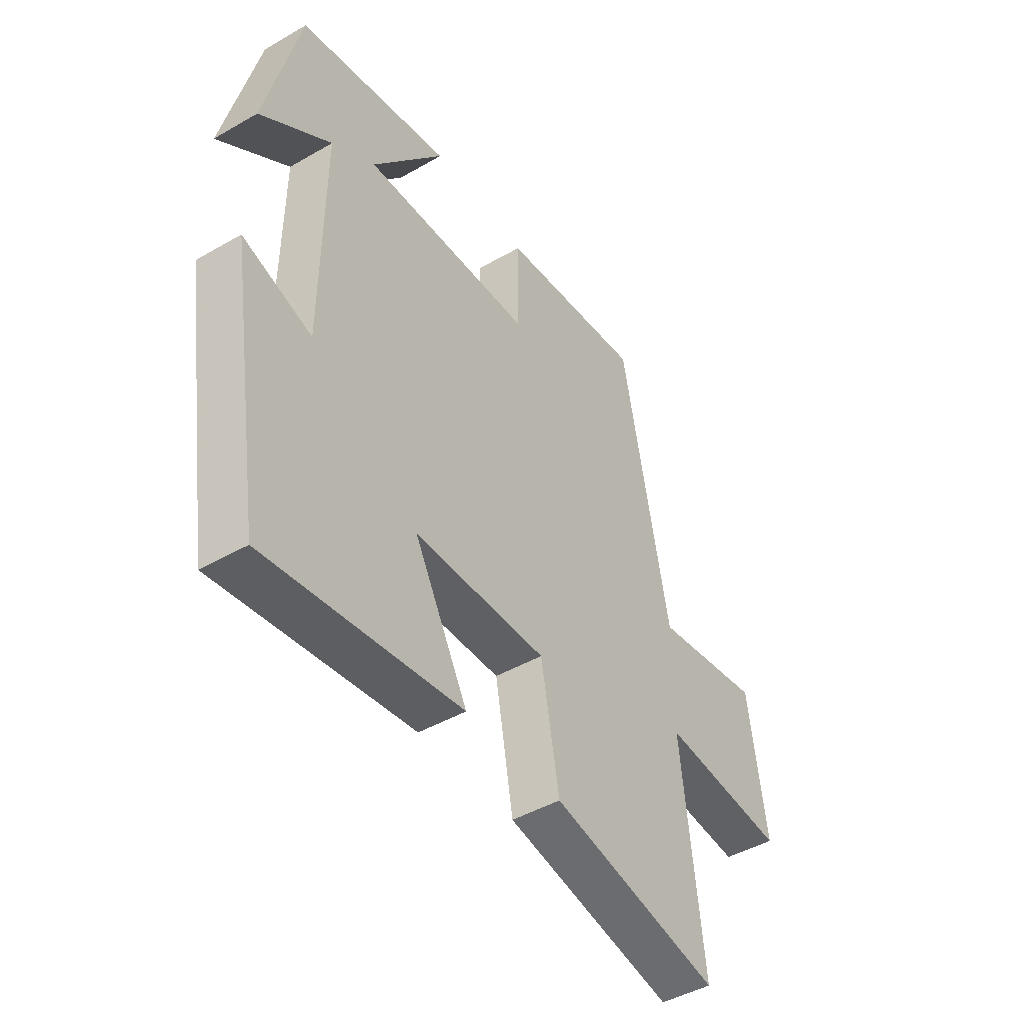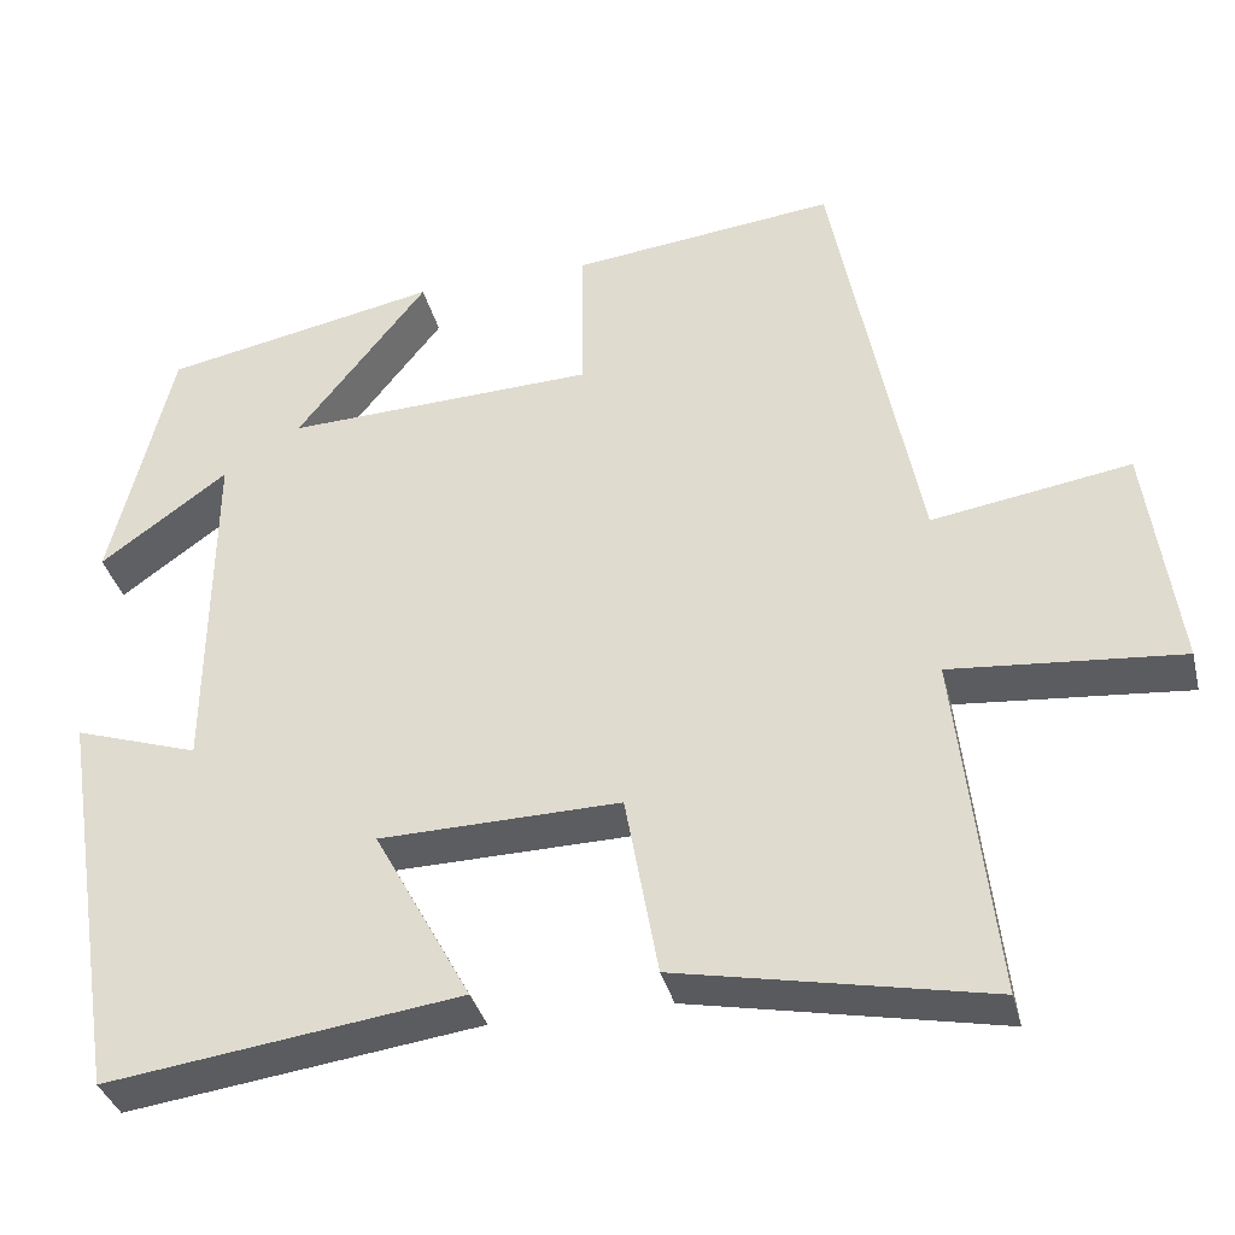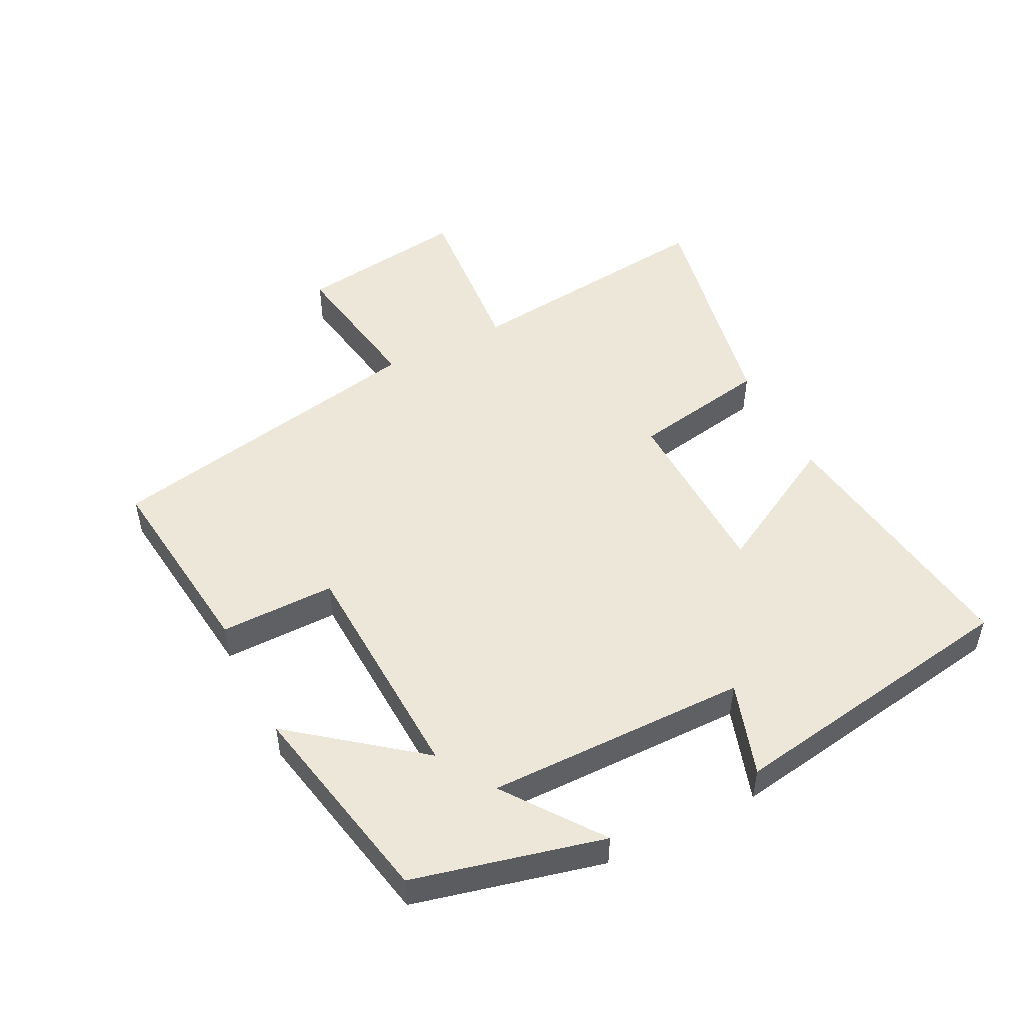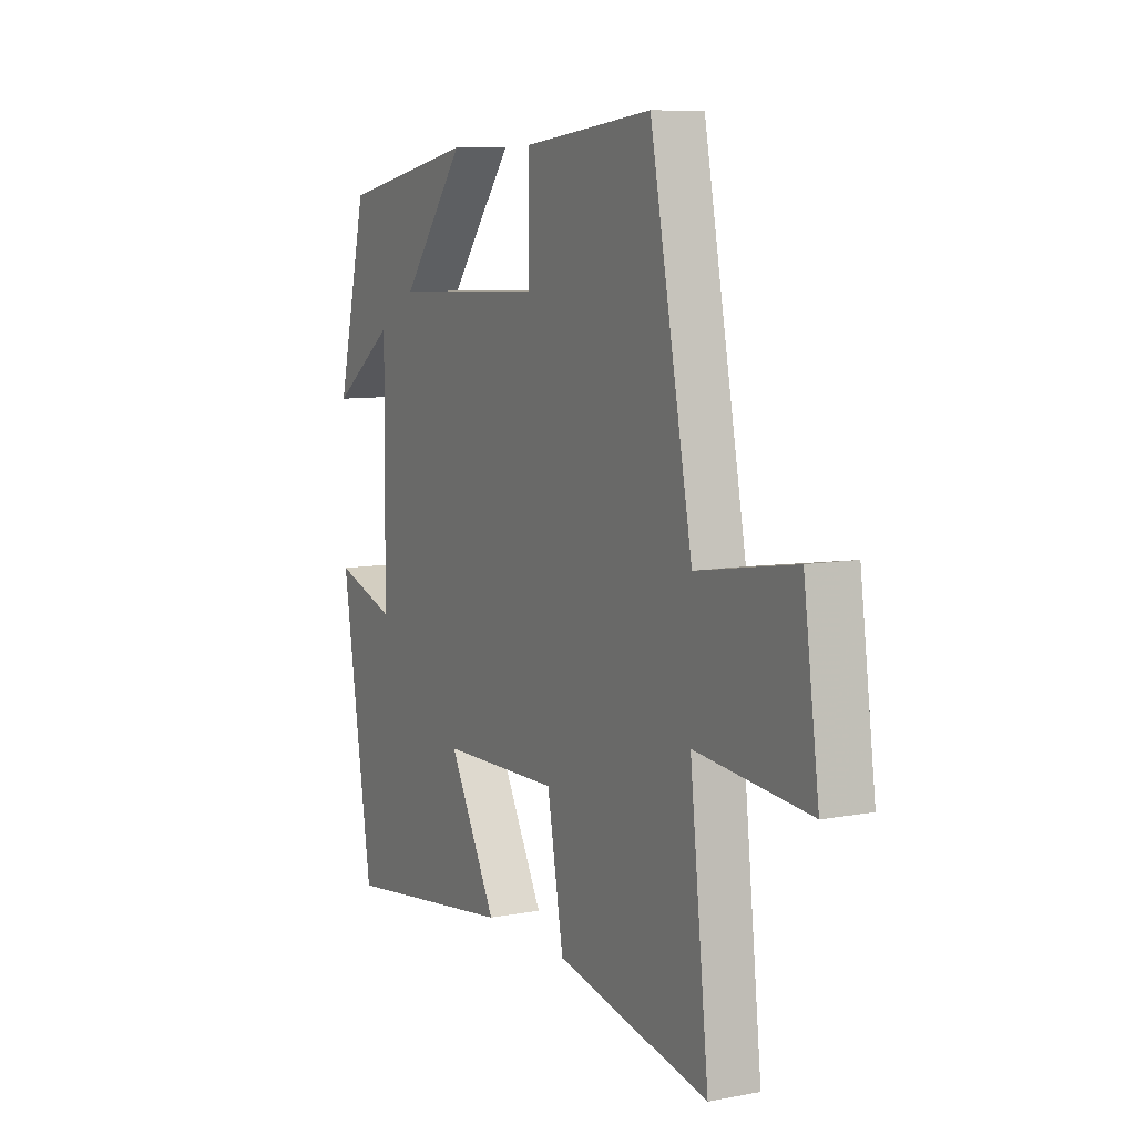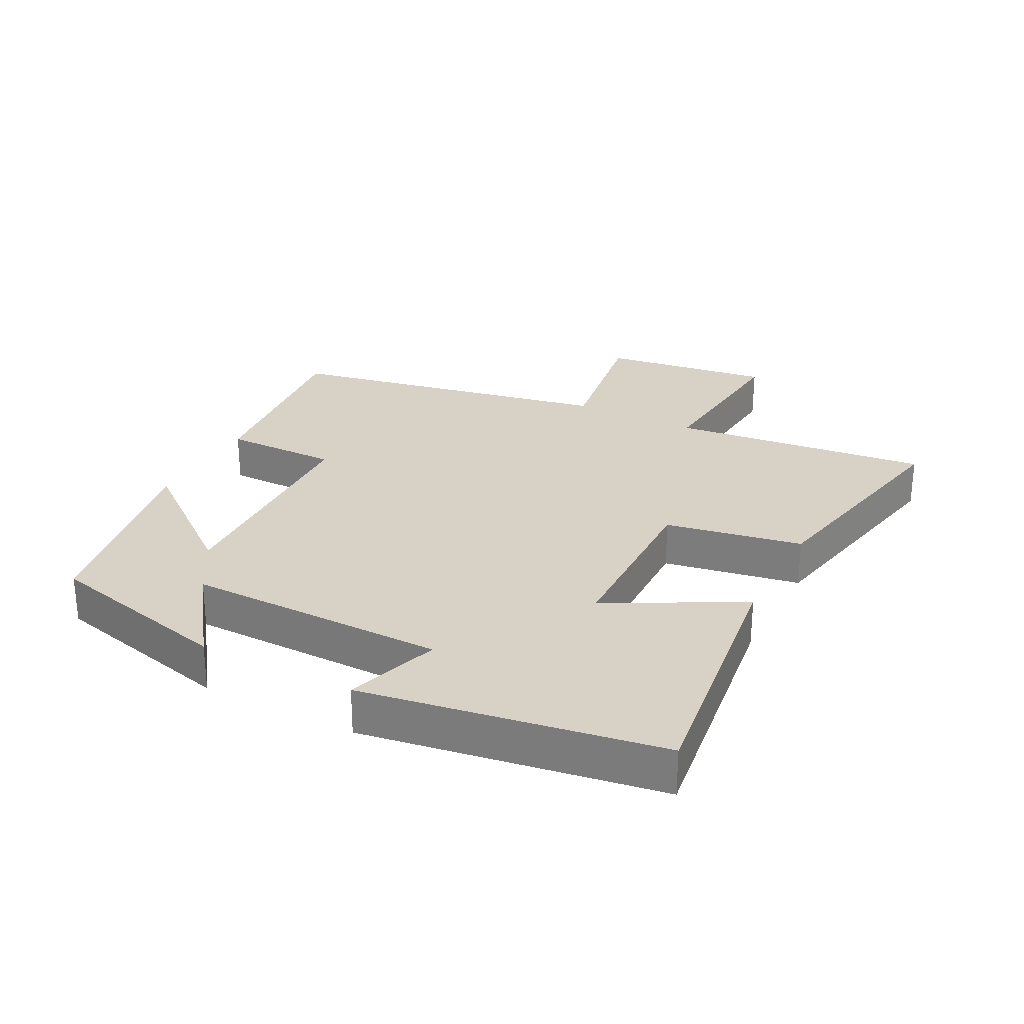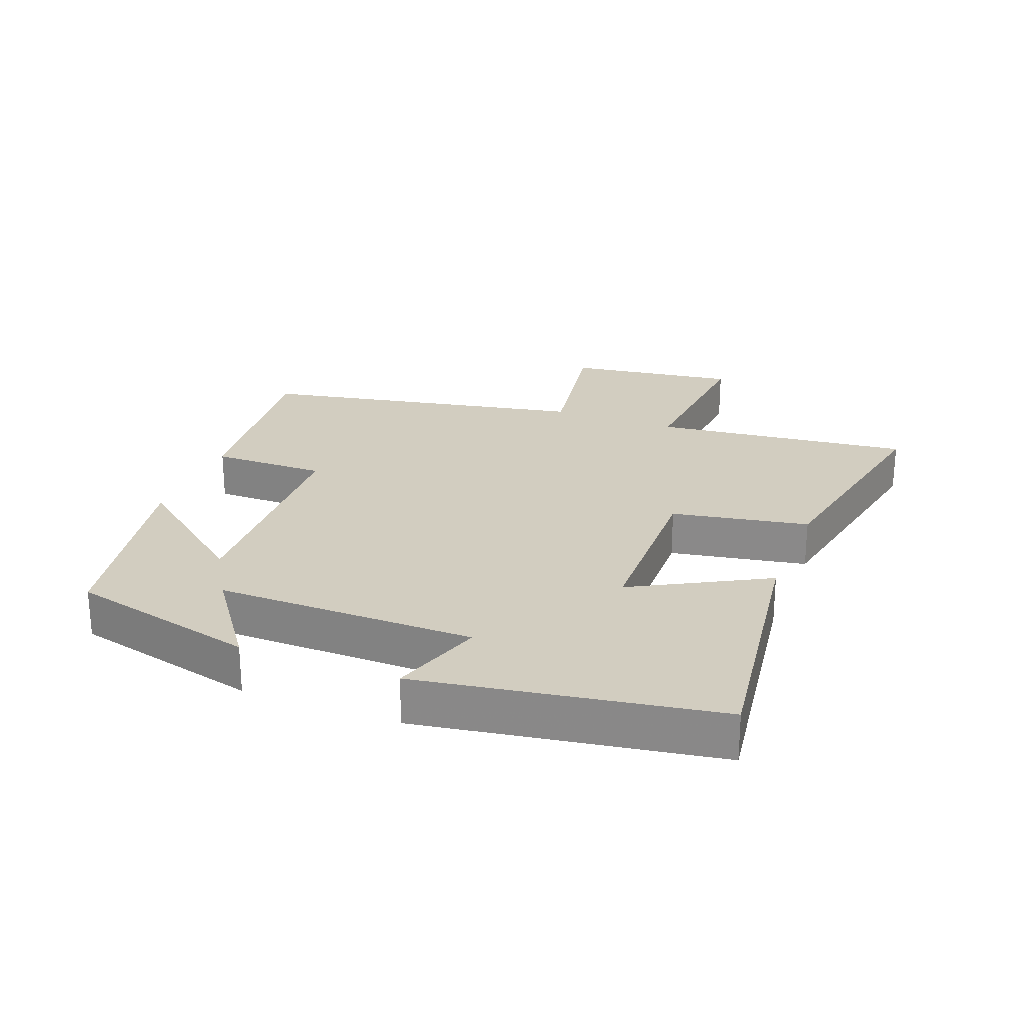
<metadata>
{"format":"obj","ext":"obj","renderer":"f3d","projection":"perspective","resolution":1024,"background":"white","views":[{"elev":-45.2,"azim":123.7,"up":"+Z"},{"elev":-35.5,"azim":-166.3,"up":"+Z"},{"elev":49.9,"azim":63.0,"up":"+Y"},{"elev":8.4,"azim":-117.4,"up":"+Z"},{"elev":27.4,"azim":117.6,"up":"+Y"},{"elev":24.6,"azim":111.1,"up":"+Y"}]}
</metadata>
<code>
v 0.429 0.07 0.437
v 0.5 0.07 0.147
v 0.352 0.07 0.254
v 0.356 0.07 -0.146
v 0.5 0.07 -0.099
v 0.427 0.07 -0.556
v 0.018 0.07 -0.5
v 0.13 0.07 -0.295
v -0.148 0.07 -0.289
v -0.186 0.07 -0.5
v -0.544 0.07 -0.571
v -0.5 0.07 -0.173
v -0.765 0.07 -0.196
v -0.729 0.07 0.066
v -0.5 0.07 0.029
v -0.401 0.07 0.535
v -0.096 0.07 0.5
v -0.097 0.07 0.323
v 0.261 0.07 0.309
v 0.11 0.07 0.5
v 0.429 0 0.437
v 0.5 0 0.147
v 0.352 0 0.254
v 0.356 0 -0.146
v 0.5 0 -0.099
v 0.427 0 -0.556
v 0.018 0 -0.5
v 0.13 0 -0.295
v -0.148 0 -0.289
v -0.186 0 -0.5
v -0.544 0 -0.571
v -0.5 0 -0.173
v -0.765 0 -0.196
v -0.729 0 0.066
v -0.5 0 0.029
v -0.401 0 0.535
v -0.096 0 0.5
v -0.097 0 0.323
v 0.261 0 0.309
v 0.11 0 0.5
f 19 20 1
f 15 16 17 18
f 15 18 19
f 12 13 14 15
f 12 15 19
f 9 10 11 12
f 8 9 12 19
f 6 7 8
f 5 6 8
f 4 5 8
f 3 4 8 19
f 1 2 3
f 1 3 19
f 21 40 39
f 38 37 36 35
f 39 38 35
f 35 34 33 32
f 39 35 32
f 32 31 30 29
f 39 32 29 28
f 28 27 26
f 28 26 25
f 28 25 24
f 39 28 24 23
f 23 22 21
f 39 23 21
f 1 21 22 2
f 2 22 23 3
f 3 23 24 4
f 4 24 25 5
f 5 25 26 6
f 6 26 27 7
f 7 27 28 8
f 8 28 29 9
f 9 29 30 10
f 10 30 31 11
f 11 31 32 12
f 12 32 33 13
f 13 33 34 14
f 14 34 35 15
f 15 35 36 16
f 16 36 37 17
f 17 37 38 18
f 18 38 39 19
f 19 39 40 20
f 20 40 21 1

</code>
